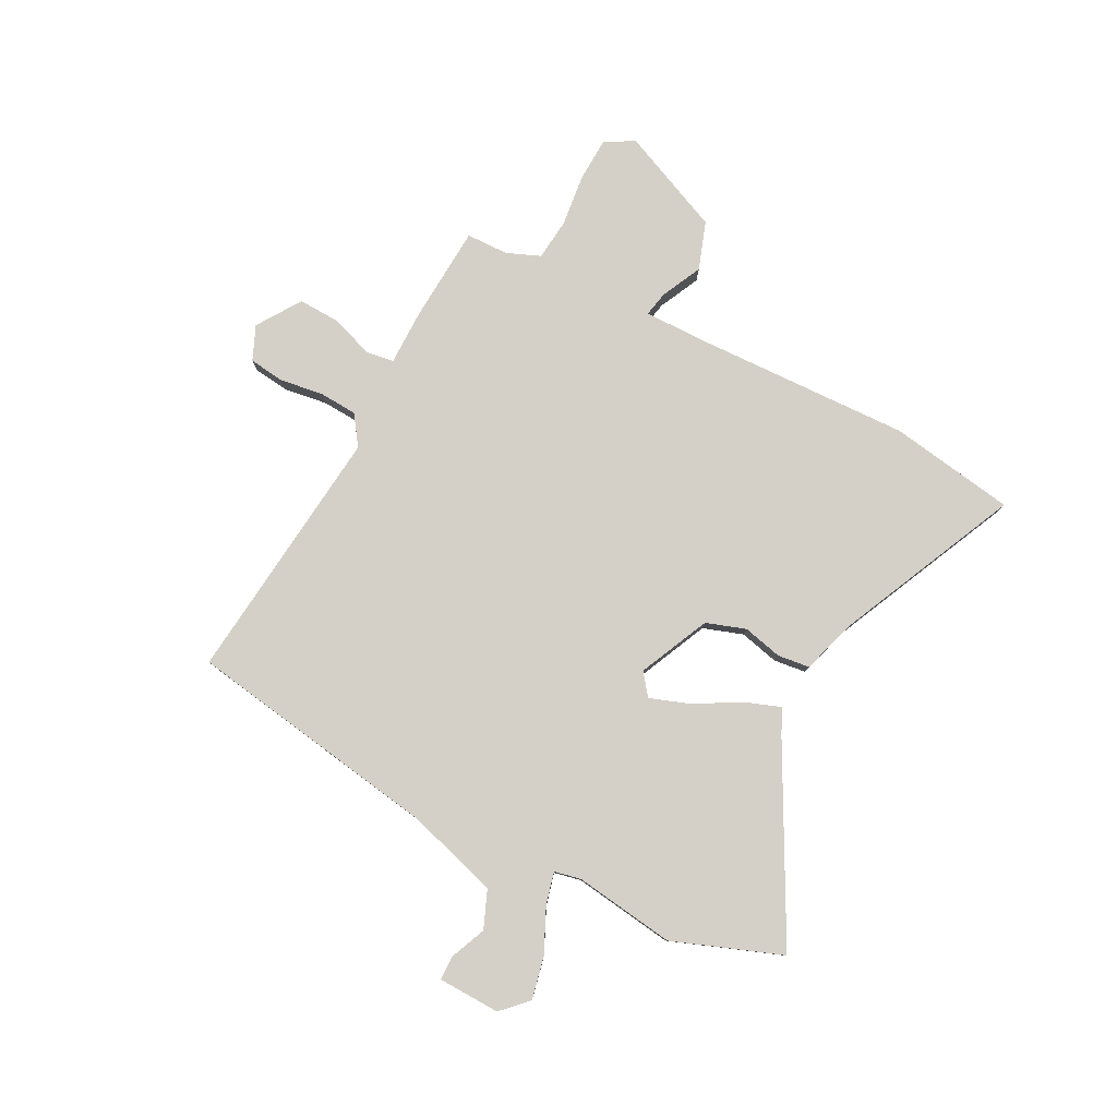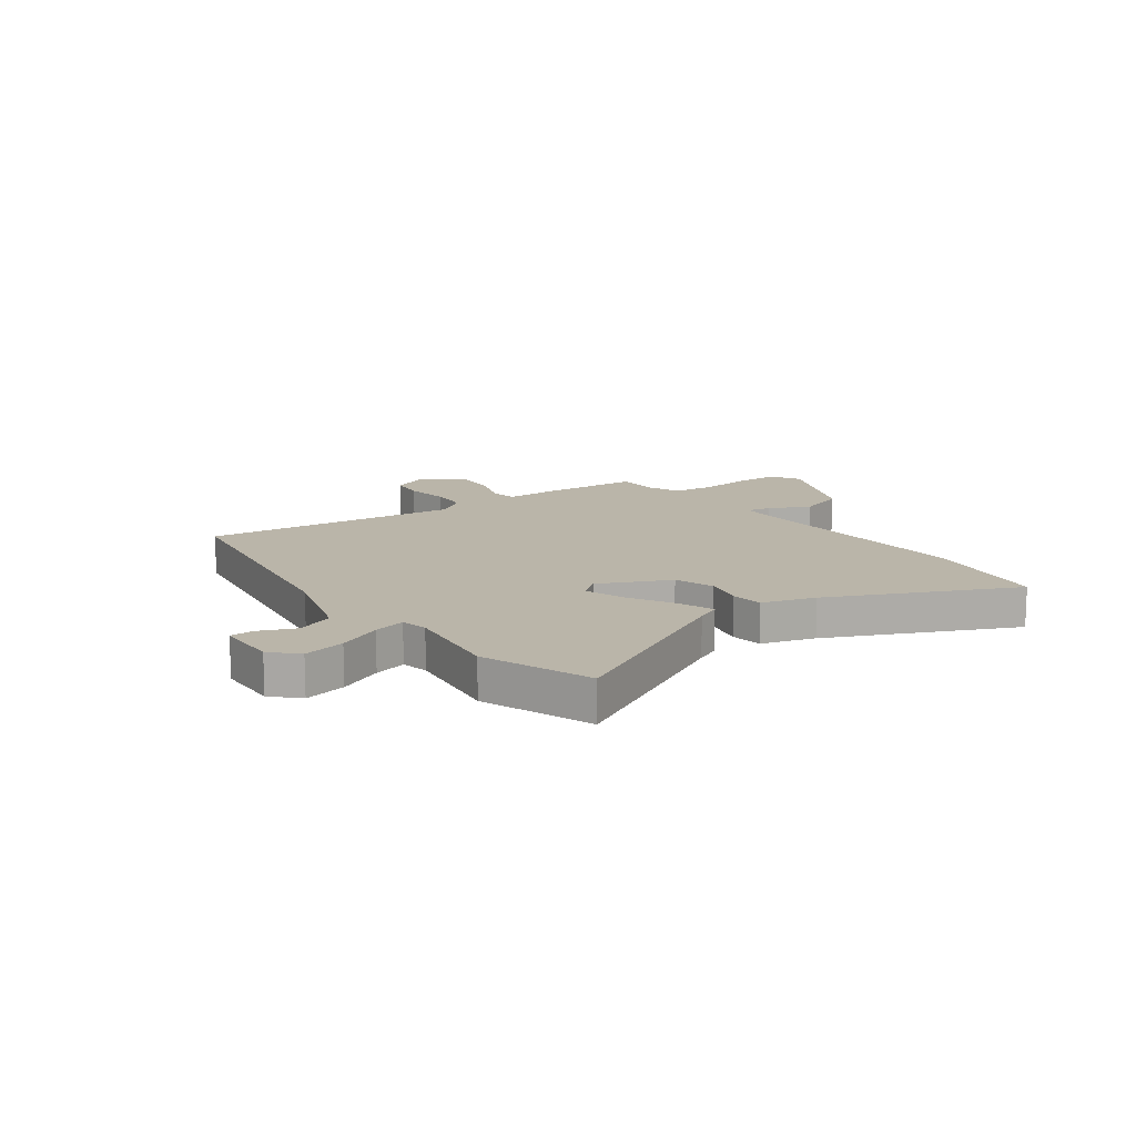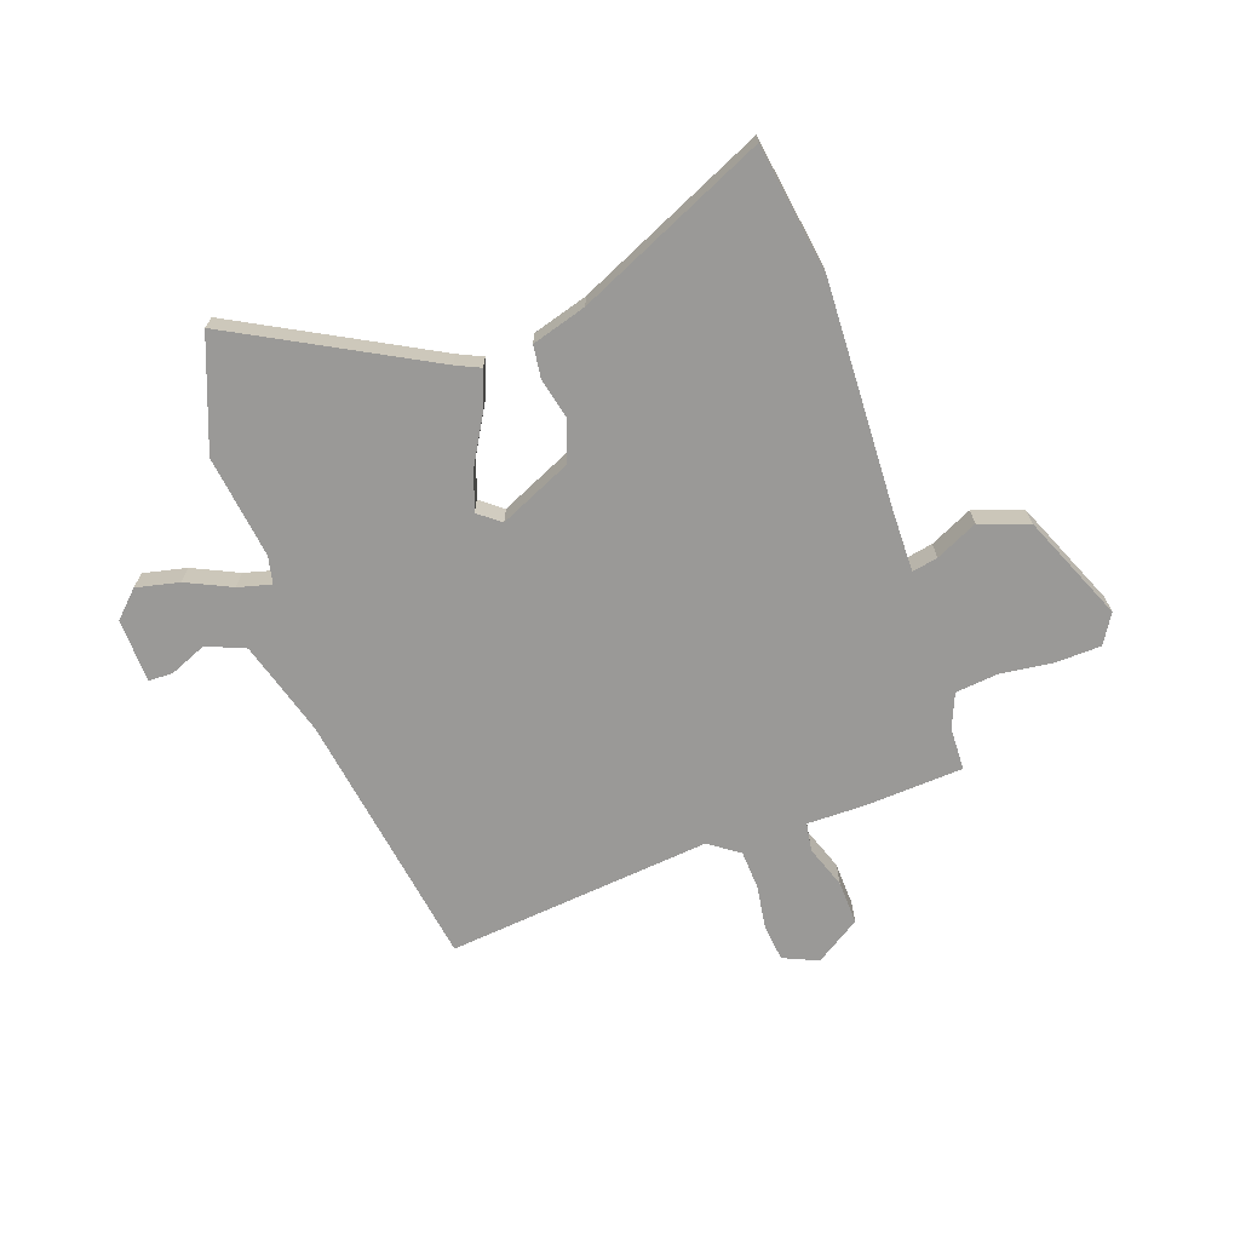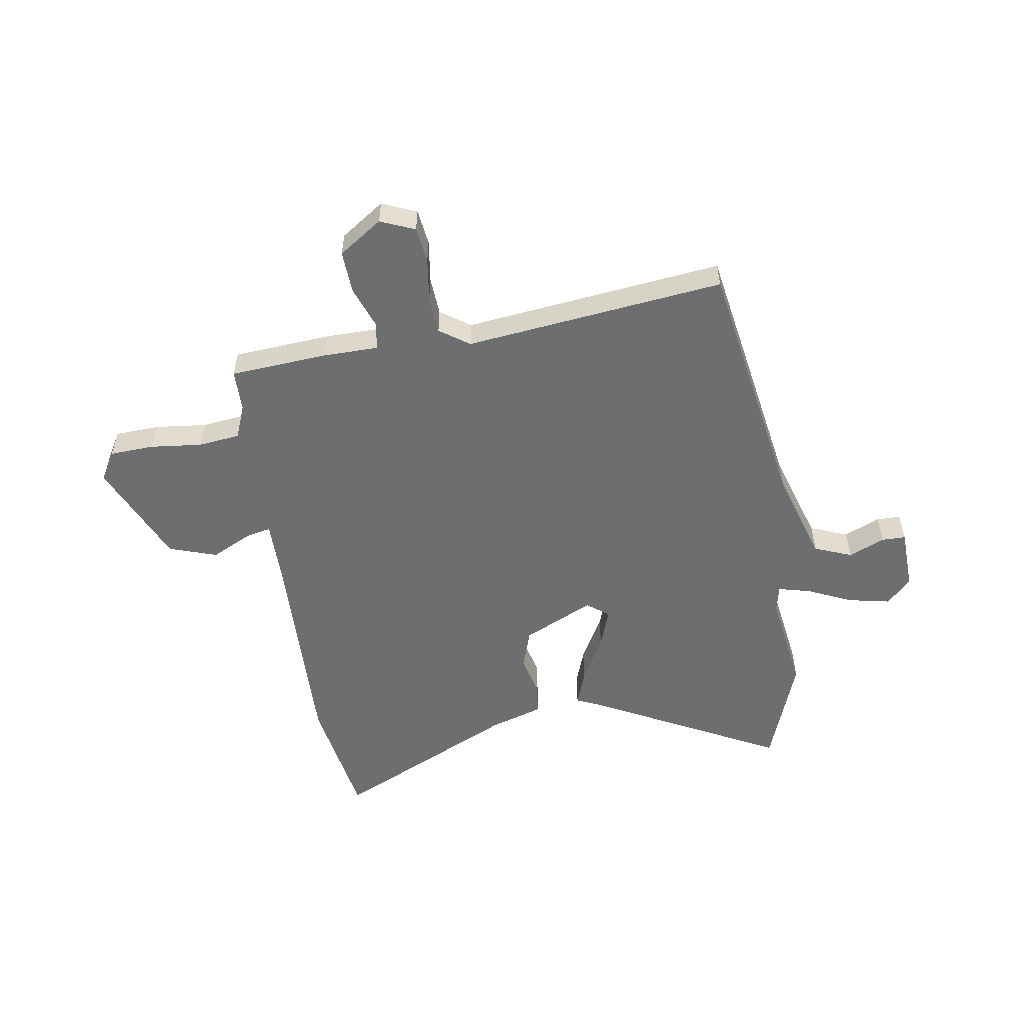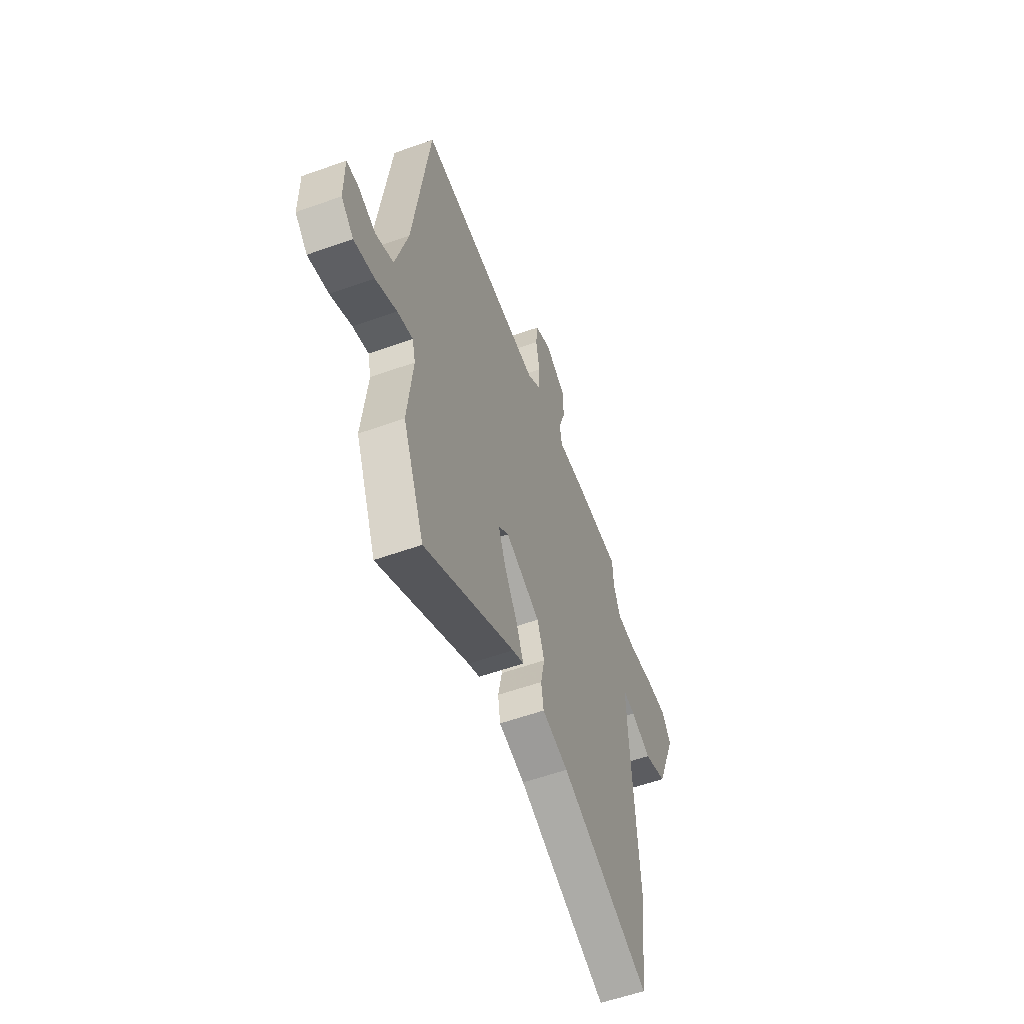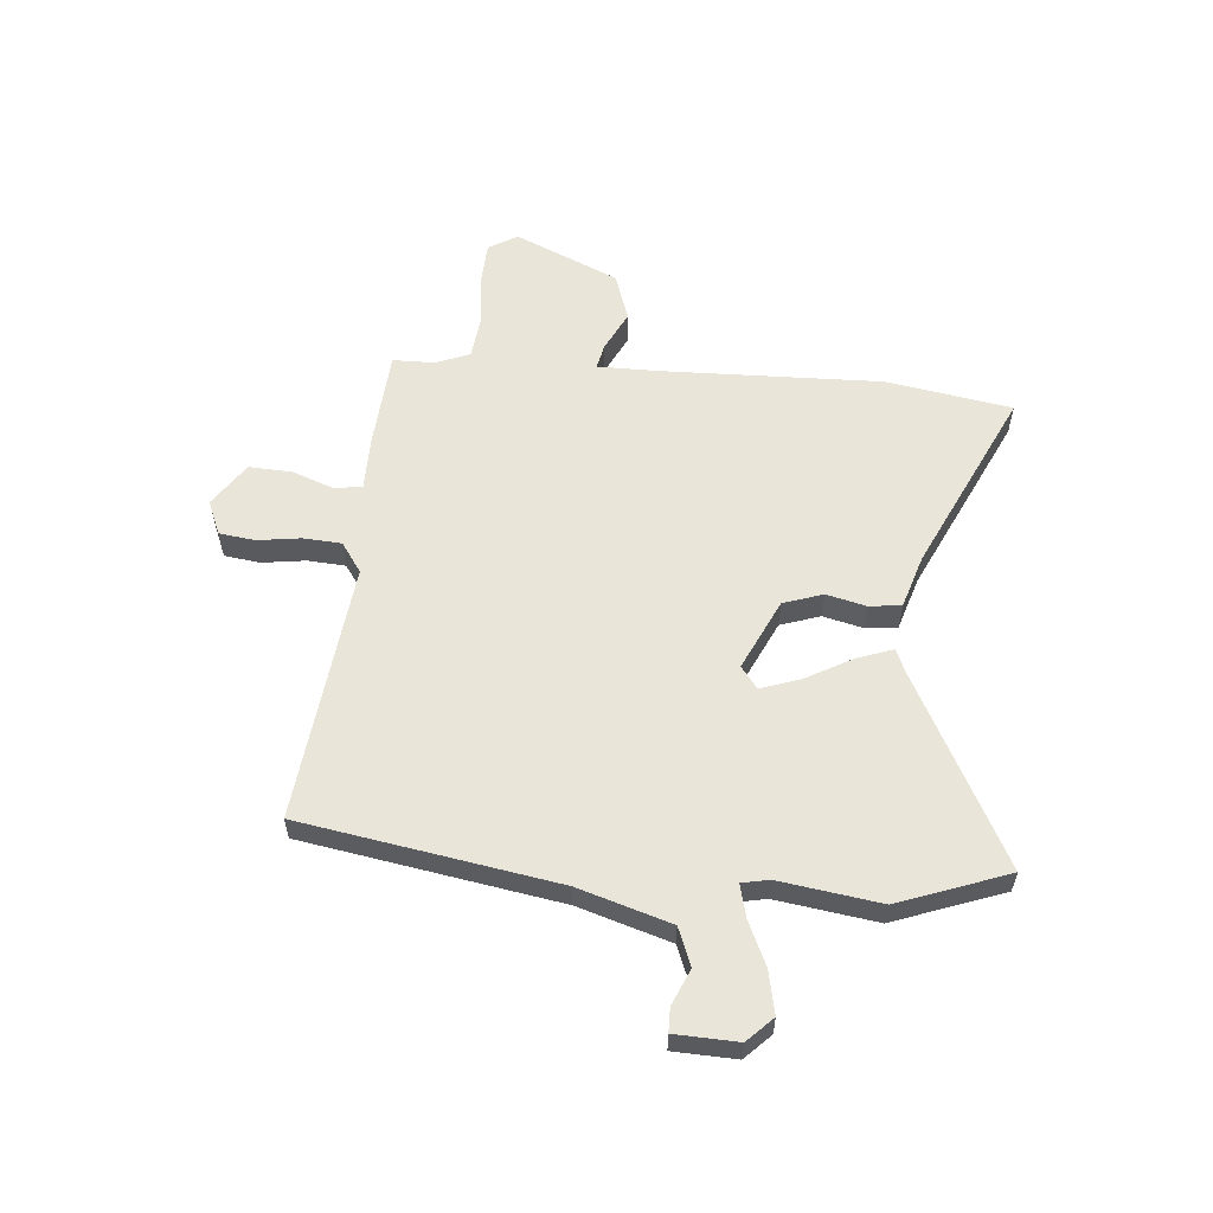
<metadata>
{"format":"obj","ext":"obj","renderer":"f3d","projection":"perspective","resolution":1024,"background":"white","views":[{"elev":80.0,"azim":119.2,"up":"+Y"},{"elev":13.6,"azim":145.6,"up":"+Y"},{"elev":-69.0,"azim":-159.2,"up":"+Y"},{"elev":-54.2,"azim":11.2,"up":"+Y"},{"elev":-56.4,"azim":110.6,"up":"+Z"},{"elev":57.8,"azim":97.1,"up":"+Y"}]}
</metadata>
<code>
v 0.481 0.07 0.495
v 0.542 0.07 0.024
v 0.588 0.07 -0.147
v 0.656 0.07 -0.177
v 0.723 0.07 -0.151
v 0.767 0.07 -0.153
v 0.767 0.07 -0.268
v 0.72 0.07 -0.312
v 0.643 0.07 -0.293
v 0.563 0.07 -0.253
v 0.504 0.07 -0.236
v 0.492 0.07 -0.285
v 0.512 0.07 -0.471
v 0.431 0.07 -0.669
v 0.088 0.07 -0.474
v 0.045 0.07 -0.453
v 0.071 0.07 -0.388
v 0.121 0.07 -0.305
v 0.149 0.07 -0.233
v 0.11 0.07 -0.201
v -0.022 0.07 -0.257
v -0.049 0.07 -0.329
v -0.034 0.07 -0.402
v -0.043 0.07 -0.461
v -0.142 0.07 -0.488
v -0.483 0.07 -0.633
v -0.513 0.07 -0.4
v -0.487 0.07 0.004
v -0.483 0.07 0.115
v -0.529 0.07 0.107
v -0.605 0.07 0.073
v -0.692 0.07 0.106
v -0.769 0.07 0.299
v -0.736 0.07 0.351
v -0.655 0.07 0.352
v -0.56 0.07 0.338
v -0.483 0.07 0.344
v -0.456 0.07 0.405
v -0.452 0.07 0.482
v -0.272 0.07 0.488
v -0.171 0.07 0.485
v -0.162 0.07 0.536
v -0.187 0.07 0.613
v -0.188 0.07 0.692
v -0.106 0.07 0.743
v -0.044 0.07 0.714
v -0.038 0.07 0.648
v -0.052 0.07 0.569
v -0.05 0.07 0.499
v 0.003 0.07 0.459
v 0.481 0 0.495
v 0.542 0 0.024
v 0.588 0 -0.147
v 0.656 0 -0.177
v 0.723 0 -0.151
v 0.767 0 -0.153
v 0.767 0 -0.268
v 0.72 0 -0.312
v 0.643 0 -0.293
v 0.563 0 -0.253
v 0.504 0 -0.236
v 0.492 0 -0.285
v 0.512 0 -0.471
v 0.431 0 -0.669
v 0.088 0 -0.474
v 0.045 0 -0.453
v 0.071 0 -0.388
v 0.121 0 -0.305
v 0.149 0 -0.233
v 0.11 0 -0.201
v -0.022 0 -0.257
v -0.049 0 -0.329
v -0.034 0 -0.402
v -0.043 0 -0.461
v -0.142 0 -0.488
v -0.483 0 -0.633
v -0.513 0 -0.4
v -0.487 0 0.004
v -0.483 0 0.115
v -0.529 0 0.107
v -0.605 0 0.073
v -0.692 0 0.106
v -0.769 0 0.299
v -0.736 0 0.351
v -0.655 0 0.352
v -0.56 0 0.338
v -0.483 0 0.344
v -0.456 0 0.405
v -0.452 0 0.482
v -0.272 0 0.488
v -0.171 0 0.485
v -0.162 0 0.536
v -0.187 0 0.613
v -0.188 0 0.692
v -0.106 0 0.743
v -0.044 0 0.714
v -0.038 0 0.648
v -0.052 0 0.569
v -0.05 0 0.499
v 0.003 0 0.459
f 45 46 47 48
f 45 48 49
f 42 43 44 45
f 41 42 45 49
f 38 39 40 41
f 37 38 41 49
f 33 34 35 36
f 33 36 37
f 30 31 32 33
f 29 30 33 37
f 25 26 27 28
f 25 28 29
f 22 23 24 25
f 21 22 25 29
f 20 21 29 37
f 15 16 17 18
f 15 18 19
f 12 13 14 15
f 11 12 15 19
f 7 8 9 10
f 7 10 11
f 4 5 6 7
f 3 4 7 11
f 2 3 11 19
f 50 1 2 19
f 37 49 50
f 19 20 37 50
f 98 97 96 95
f 99 98 95
f 95 94 93 92
f 99 95 92 91
f 91 90 89 88
f 99 91 88 87
f 86 85 84 83
f 87 86 83
f 83 82 81 80
f 87 83 80 79
f 78 77 76 75
f 79 78 75
f 75 74 73 72
f 79 75 72 71
f 87 79 71 70
f 68 67 66 65
f 69 68 65
f 65 64 63 62
f 69 65 62 61
f 60 59 58 57
f 61 60 57
f 57 56 55 54
f 61 57 54 53
f 69 61 53 52
f 69 52 51 100
f 100 99 87
f 100 87 70 69
f 1 51 52 2
f 2 52 53 3
f 3 53 54 4
f 4 54 55 5
f 5 55 56 6
f 6 56 57 7
f 7 57 58 8
f 8 58 59 9
f 9 59 60 10
f 10 60 61 11
f 11 61 62 12
f 12 62 63 13
f 13 63 64 14
f 14 64 65 15
f 15 65 66 16
f 16 66 67 17
f 17 67 68 18
f 18 68 69 19
f 19 69 70 20
f 20 70 71 21
f 21 71 72 22
f 22 72 73 23
f 23 73 74 24
f 24 74 75 25
f 25 75 76 26
f 26 76 77 27
f 27 77 78 28
f 28 78 79 29
f 29 79 80 30
f 30 80 81 31
f 31 81 82 32
f 32 82 83 33
f 33 83 84 34
f 34 84 85 35
f 35 85 86 36
f 36 86 87 37
f 37 87 88 38
f 38 88 89 39
f 39 89 90 40
f 40 90 91 41
f 41 91 92 42
f 42 92 93 43
f 43 93 94 44
f 44 94 95 45
f 45 95 96 46
f 46 96 97 47
f 47 97 98 48
f 48 98 99 49
f 49 99 100 50
f 50 100 51 1

</code>
